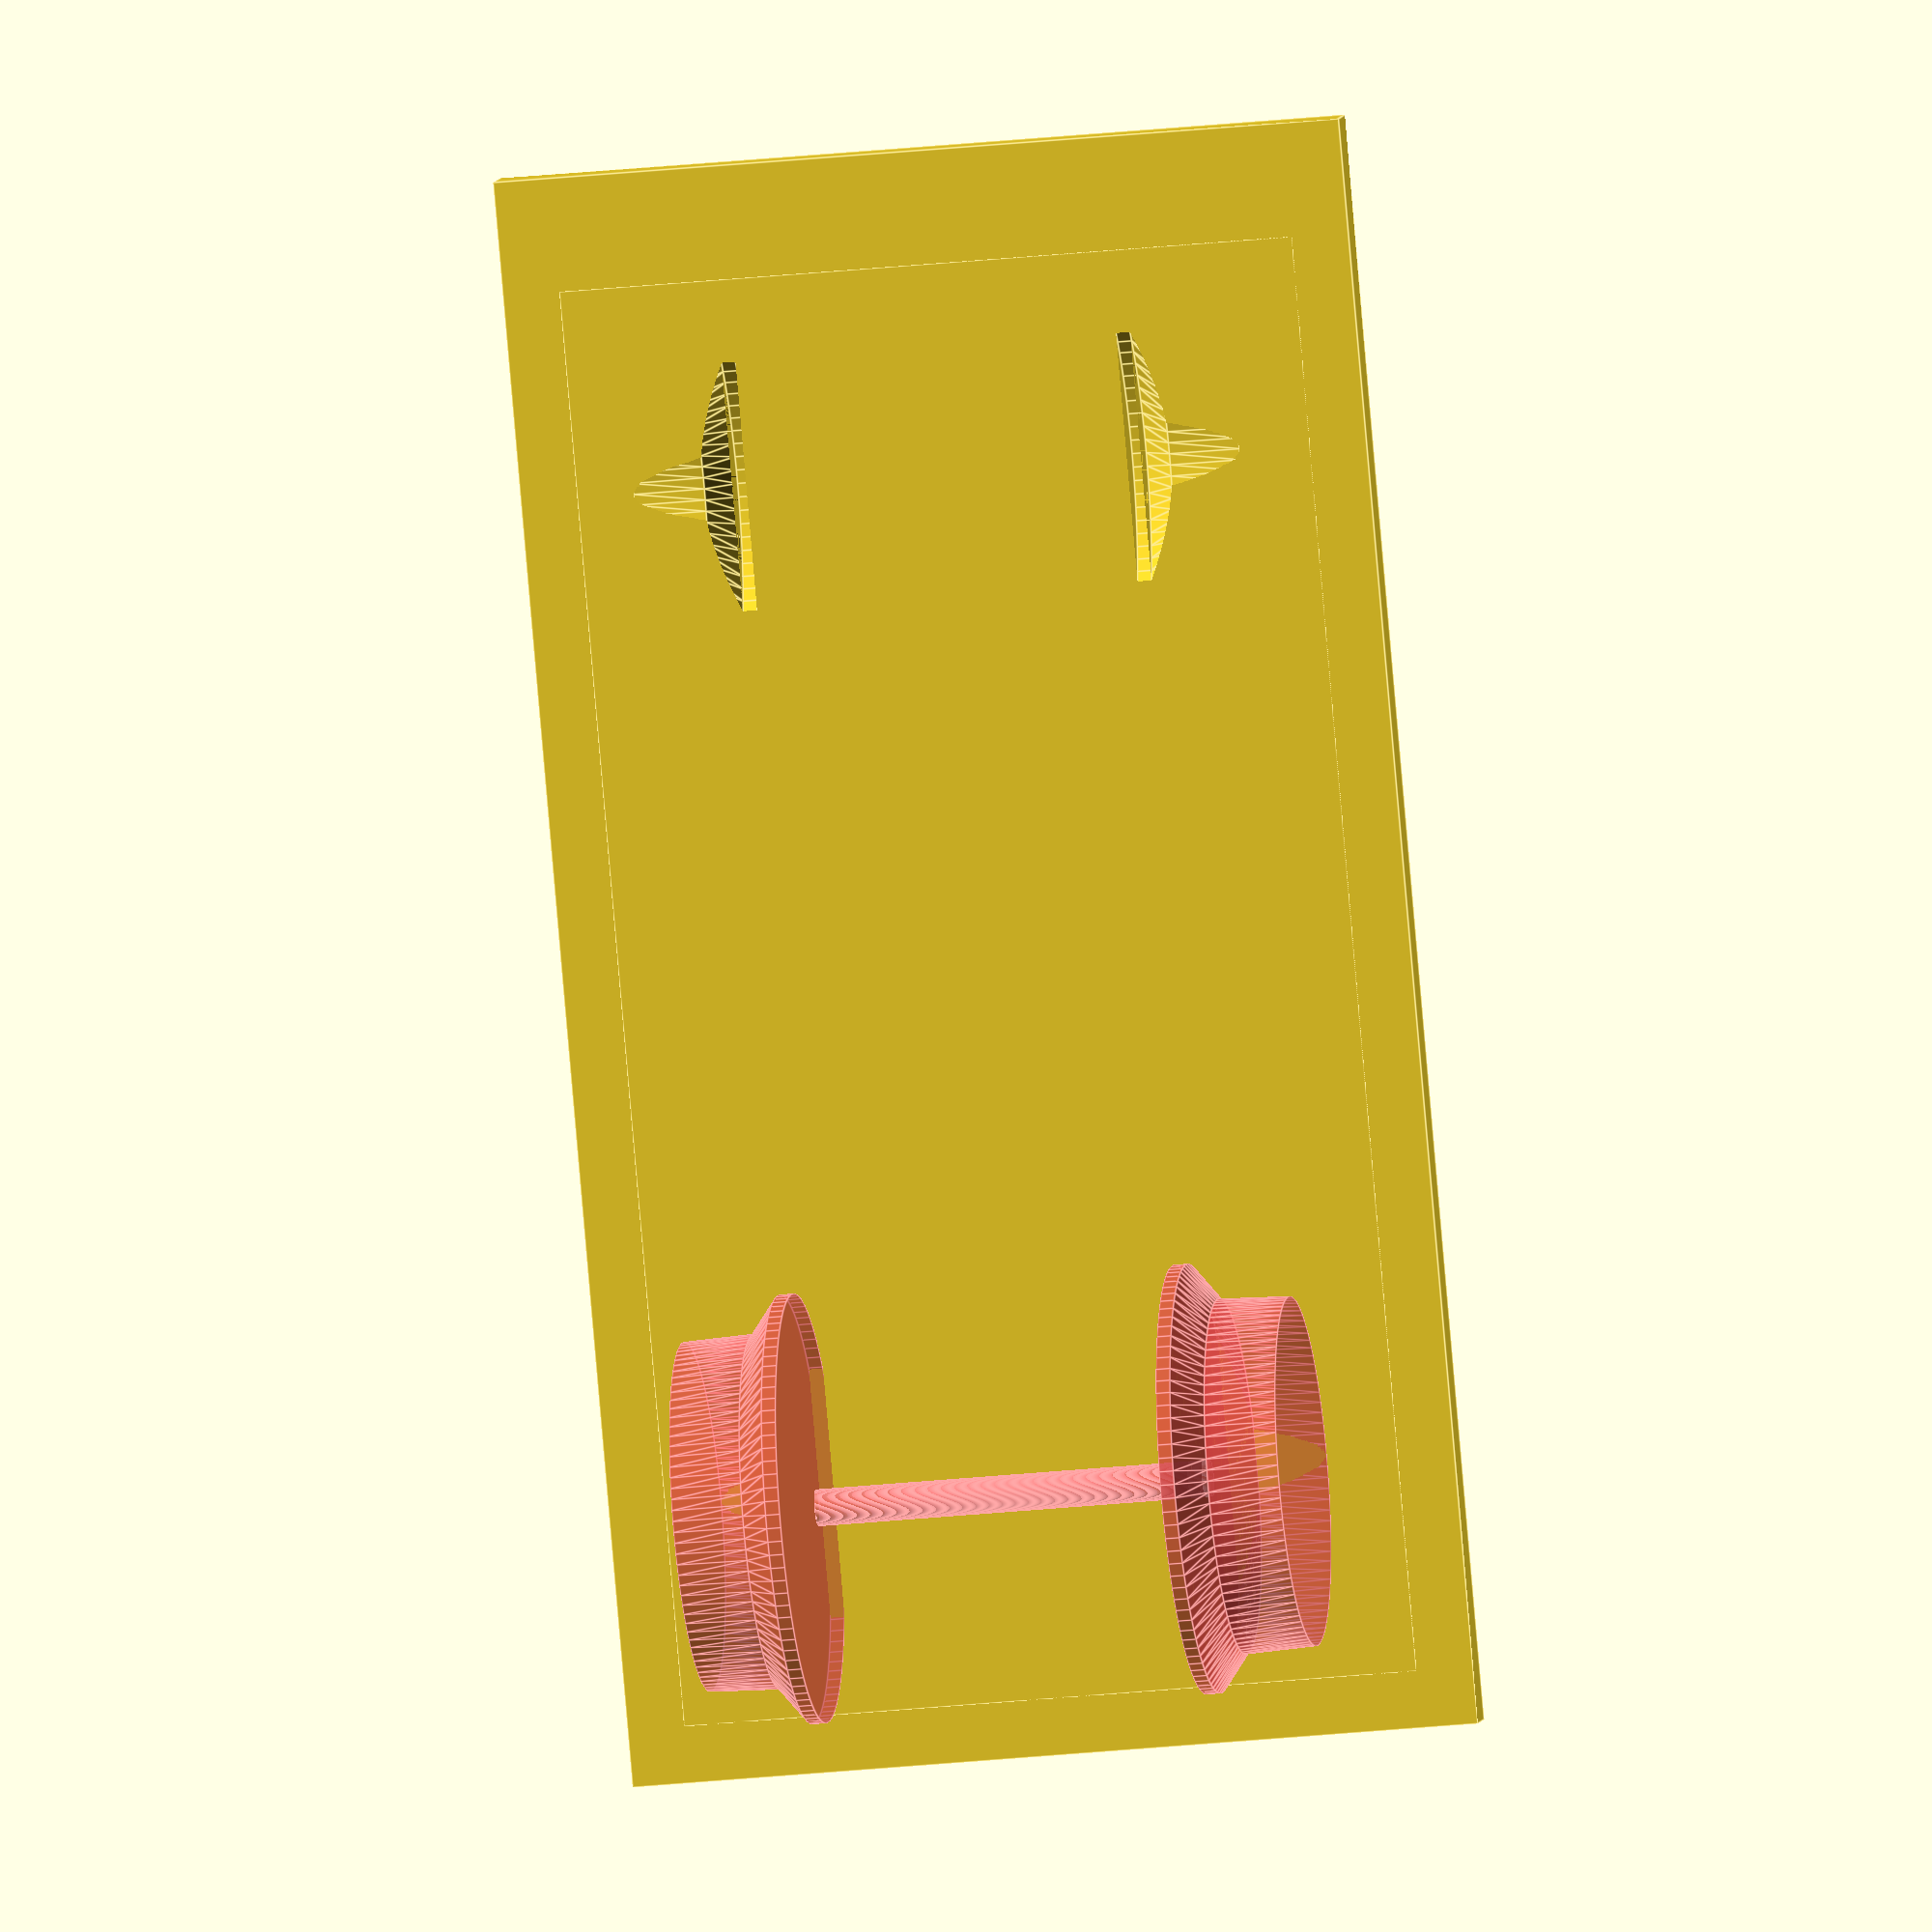
<openscad>

raddurchmesser=12;
radinnendurchmesser=11.8;
achsendurchmesser=1.3;
laufkranzdicke = 1;
laufkranzhoehe = 1.3;
radgesamthoehe = laufkranzhoehe*2 + raddurchmesser;
radabstand = 14;
laufflaeche=2;
spiel=0.5;
$fn=100;
module rad()
{
    union()
    {
        //union(){
        cylinder(d=radgesamthoehe+spiel,h=spiel);
        translate([0,0,spiel]) cylinder(d1=radgesamthoehe+spiel,d2=raddurchmesser+spiel,h=laufkranzdicke);
        translate([0,0,laufkranzdicke+spiel]) cylinder(d1=raddurchmesser+spiel,d2=radinnendurchmesser+spiel,h=laufflaeche+spiel);
        //cylinder(d=3.2,h=18);
    }

}

module achse()
{
   translate([0,(radabstand-spiel)/2,0])rotate([90,0,0])cylinder(d=achsendurchmesser,h=radabstand);
   translate([0,-(radabstand-spiel*2)/2,0])rotate([90,0,0])rad();
   translate([0,radabstand/2,0])rotate([-90,0,0])rad();
   
}
ueberstand=2;
rotate([0,0,0]){
difference()
{
   union()
    {
        translate([-radgesamthoehe/2,-13,0])
        {
            translate([-ueberstand,-ueberstand,2])
            {
                cube([38+radgesamthoehe+2*ueberstand,26+ueberstand*2,radgesamthoehe/4-2]);
            }
            cube([36+radgesamthoehe,26,radgesamthoehe/4]);
        }

    };
    translate([spiel,0,2.5])
    {
        translate([0,0,radgesamthoehe/2]){
          #achse();
        }
        translate([36-spiel,0,radgesamthoehe/2]){
           achse();
        }
}

}
}
</openscad>
<views>
elev=174.8 azim=85.0 roll=172.2 proj=o view=edges
</views>
